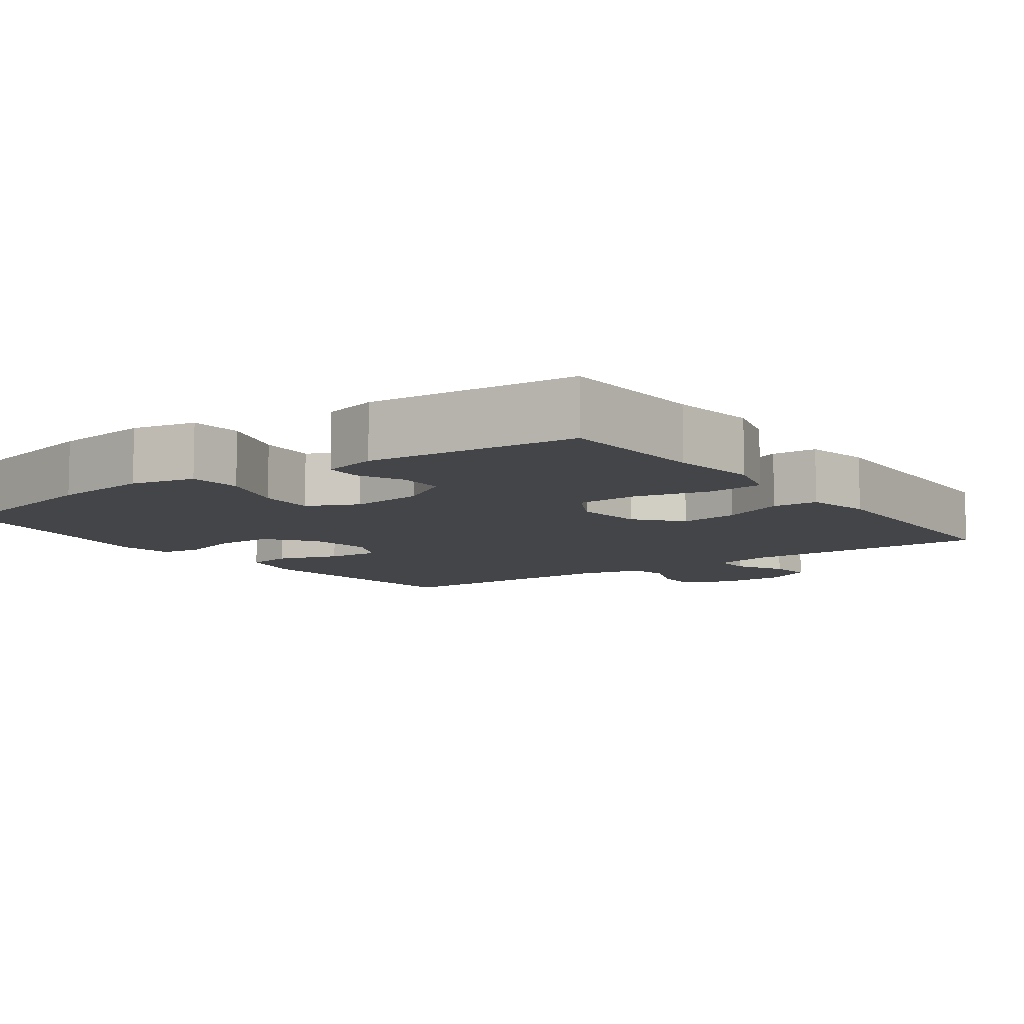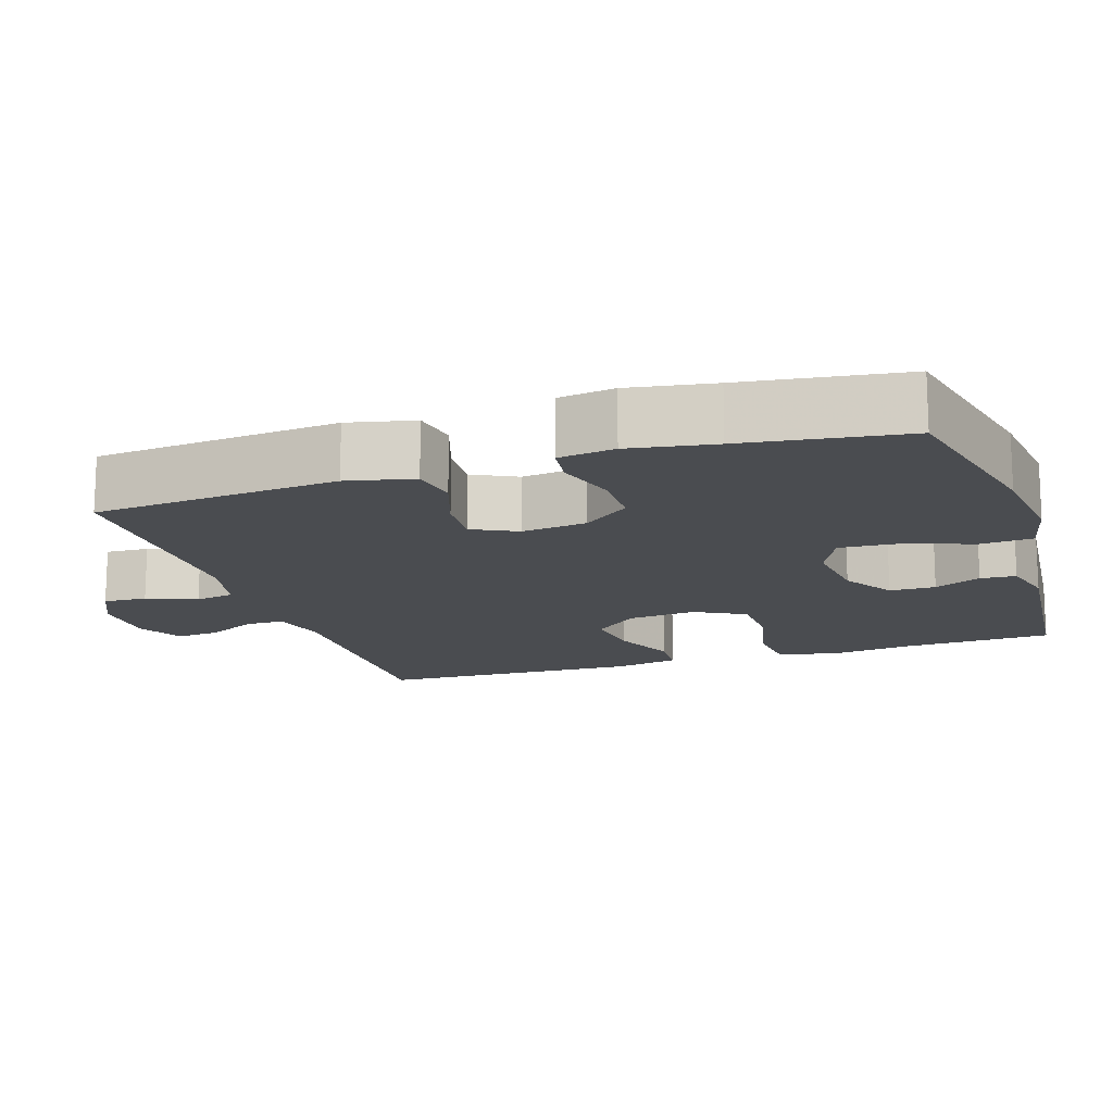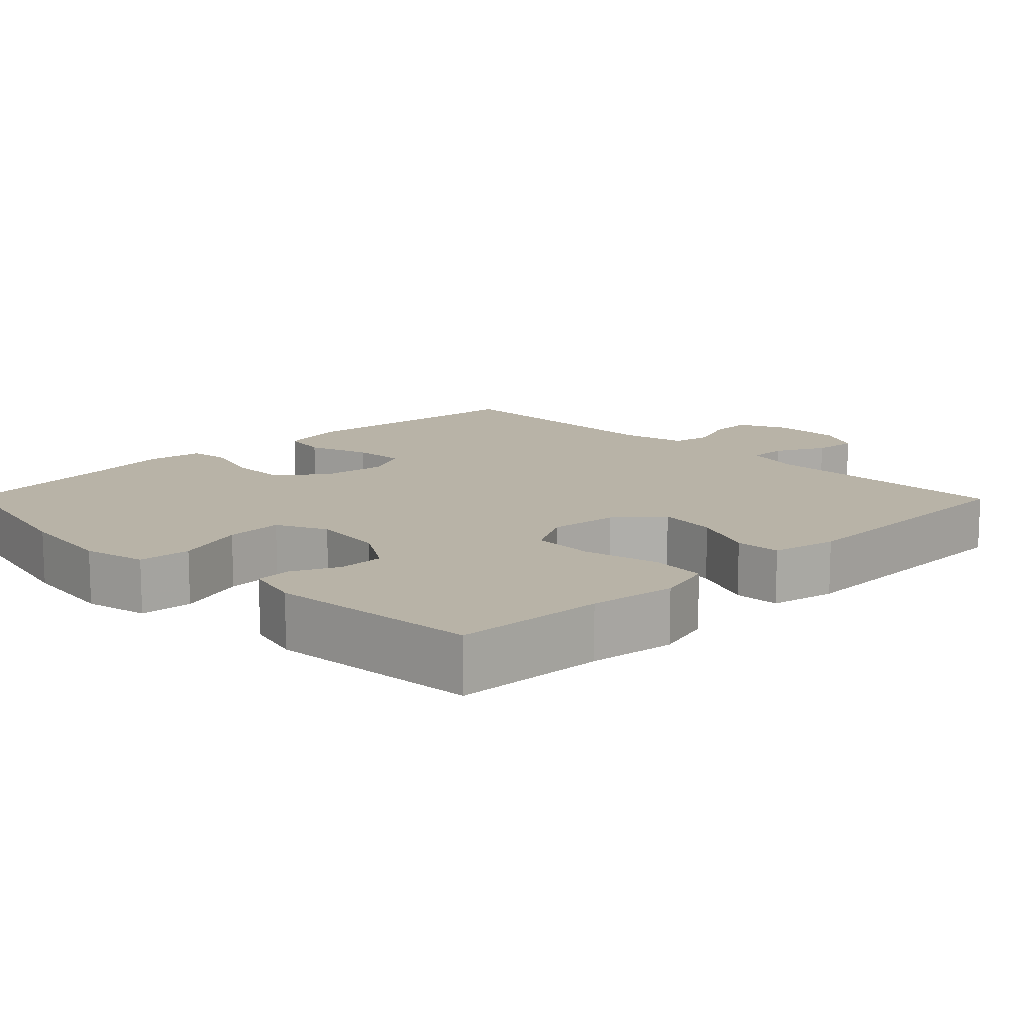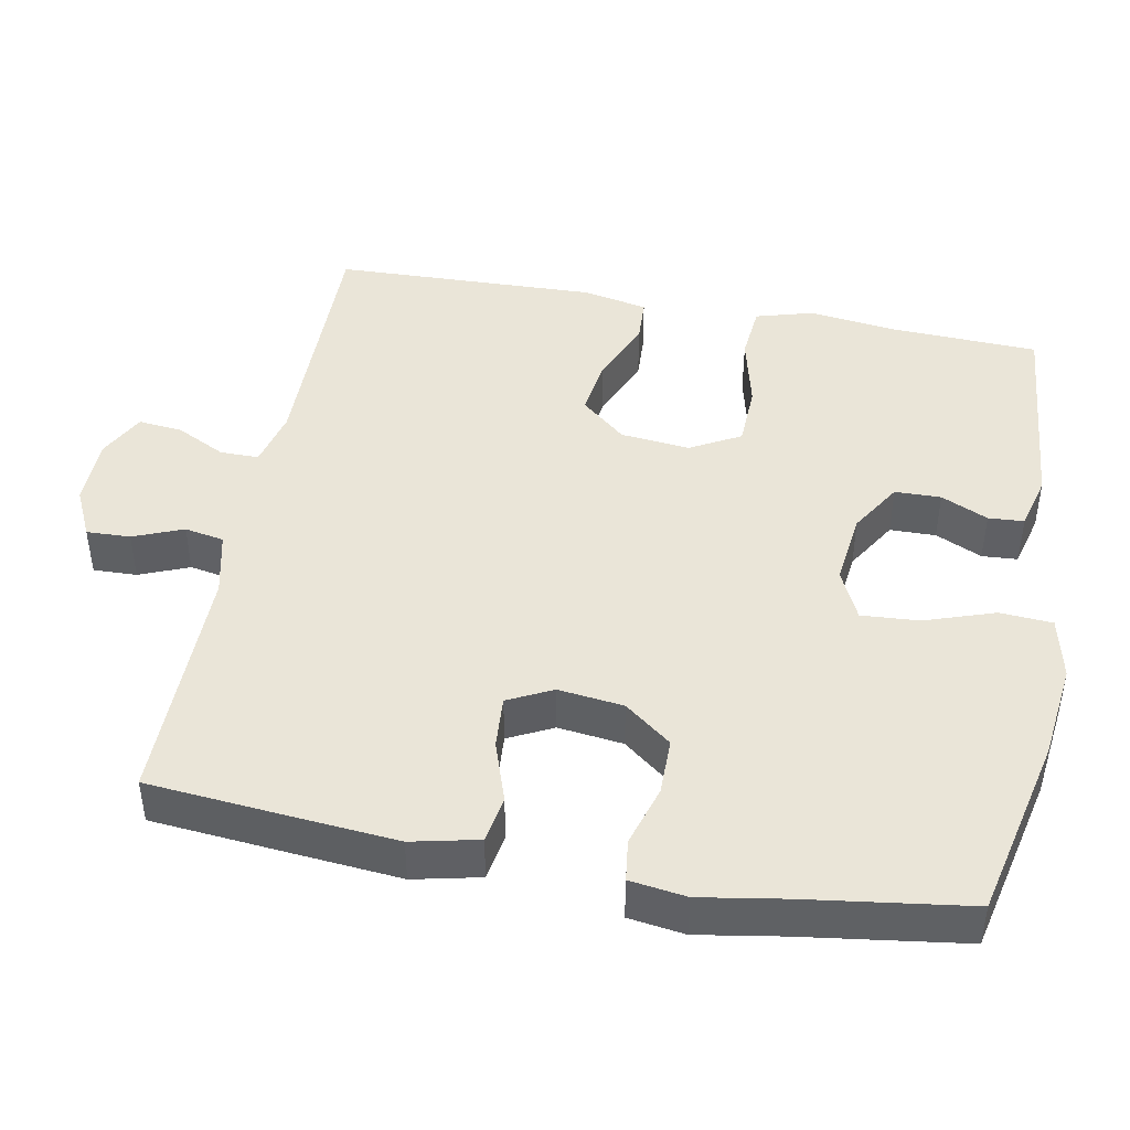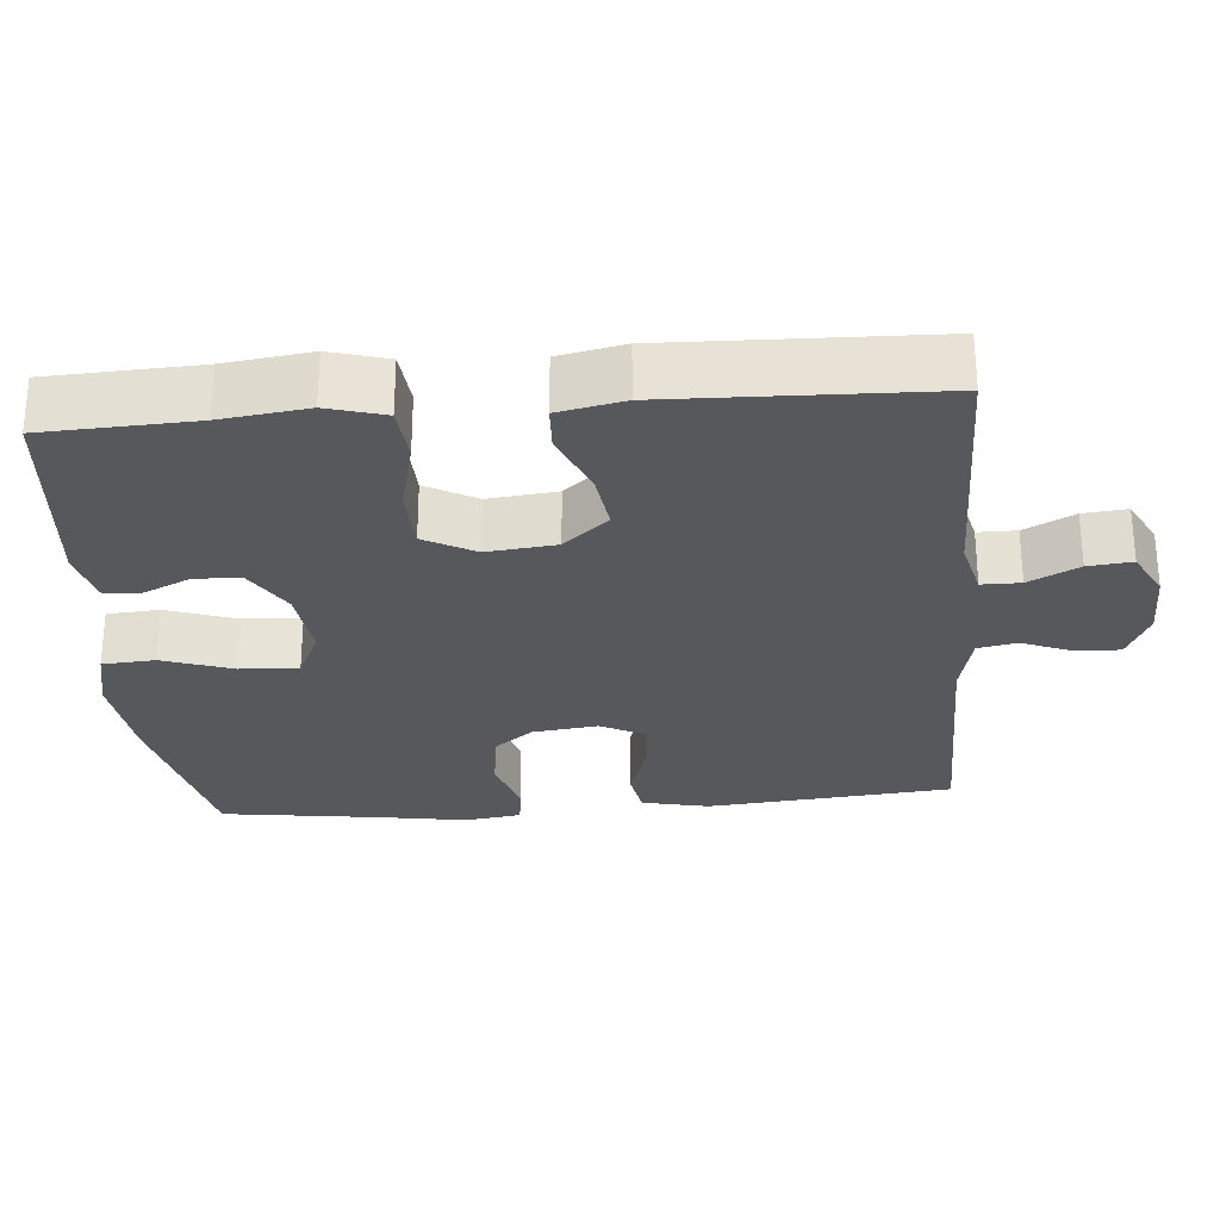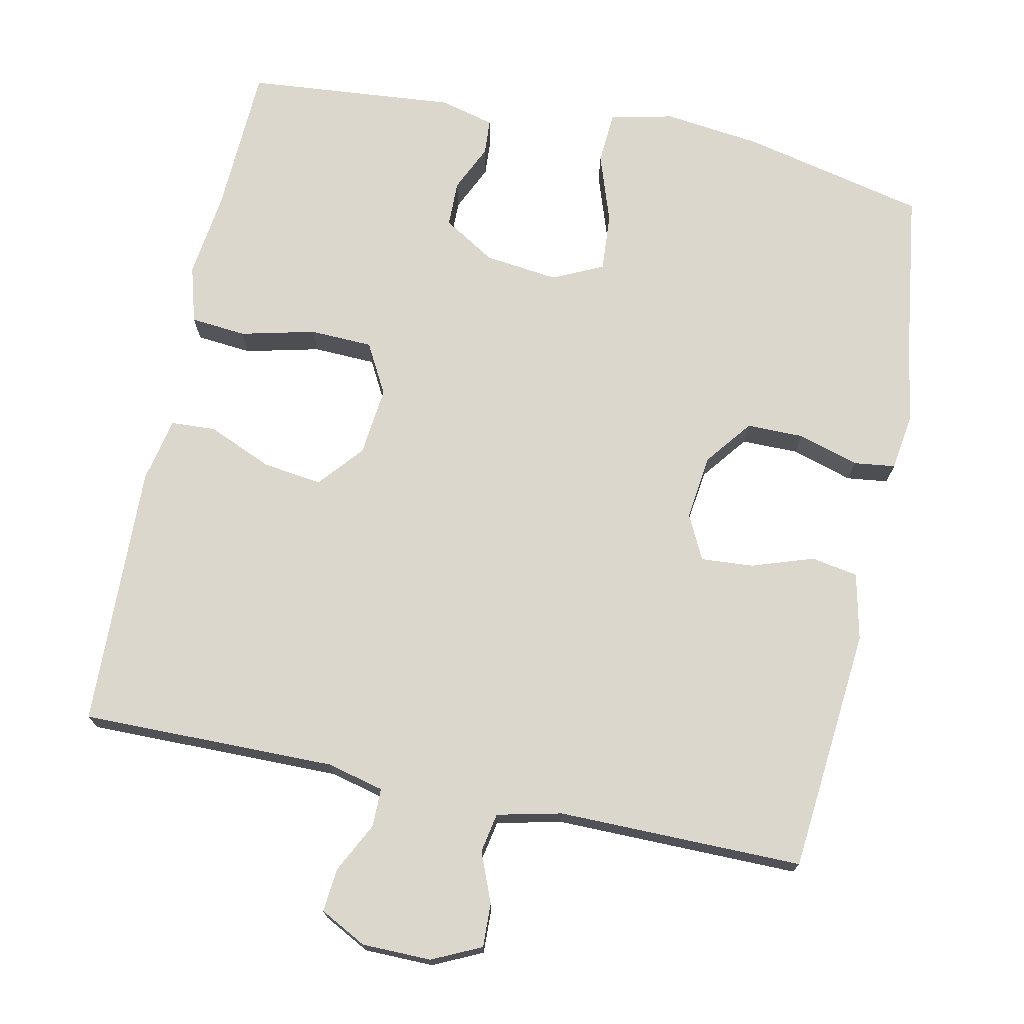
<metadata>
{"format":"obj","ext":"obj","renderer":"f3d","projection":"perspective","resolution":1024,"background":"white","views":[{"elev":-8.7,"azim":36.0,"up":"+Y"},{"elev":-15.0,"azim":-72.0,"up":"+Y"},{"elev":12.8,"azim":45.6,"up":"+Y"},{"elev":44.6,"azim":-79.4,"up":"+Y"},{"elev":-28.0,"azim":94.8,"up":"+Y"},{"elev":72.8,"azim":-168.2,"up":"+Y"}]}
</metadata>
<code>
v 0.5 0.07 -0.5
v 0.157 0.07 -0.497
v 0.08 0.07 -0.516
v 0.08 0.07 -0.568
v 0.114 0.07 -0.635
v 0.12 0.07 -0.694
v 0.057 0.07 -0.727
v -0.036 0.07 -0.728
v -0.102 0.07 -0.697
v -0.1 0.07 -0.638
v -0.073 0.07 -0.571
v -0.083 0.07 -0.518
v -0.17 0.07 -0.498
v -0.5 0.07 -0.5
v -0.518 0.07 -0.304
v -0.53 0.07 -0.17
v -0.51 0.07 -0.08
v -0.447 0.07 -0.069
v -0.364 0.07 -0.097
v -0.293 0.07 -0.102
v -0.263 0.07 -0.042
v -0.274 0.07 0.046
v -0.323 0.07 0.109
v -0.4 0.07 0.109
v -0.482 0.07 0.084
v -0.538 0.07 0.091
v -0.549 0.07 0.167
v -0.53 0.07 0.282
v -0.5 0.07 0.5
v -0.253 0.07 0.556
v -0.121 0.07 0.572
v -0.036 0.07 0.553
v -0.031 0.07 0.482
v -0.063 0.07 0.388
v -0.068 0.07 0.31
v 0 0.07 0.278
v 0.099 0.07 0.29
v 0.169 0.07 0.333
v 0.17 0.07 0.395
v 0.141 0.07 0.458
v 0.144 0.07 0.506
v 0.218 0.07 0.525
v 0.5 0.07 0.5
v 0.509 0.07 0.298
v 0.524 0.07 0.182
v 0.502 0.07 0.105
v 0.427 0.07 0.098
v 0.327 0.07 0.122
v 0.242 0.07 0.119
v 0.205 0.07 0.051
v 0.215 0.07 -0.042
v 0.266 0.07 -0.102
v 0.346 0.07 -0.091
v 0.432 0.07 -0.054
v 0.493 0.07 -0.057
v 0.511 0.07 -0.145
v 0.5 0 -0.5
v 0.157 0 -0.497
v 0.08 0 -0.516
v 0.08 0 -0.568
v 0.114 0 -0.635
v 0.12 0 -0.694
v 0.057 0 -0.727
v -0.036 0 -0.728
v -0.102 0 -0.697
v -0.1 0 -0.638
v -0.073 0 -0.571
v -0.083 0 -0.518
v -0.17 0 -0.498
v -0.5 0 -0.5
v -0.518 0 -0.304
v -0.53 0 -0.17
v -0.51 0 -0.08
v -0.447 0 -0.069
v -0.364 0 -0.097
v -0.293 0 -0.102
v -0.263 0 -0.042
v -0.274 0 0.046
v -0.323 0 0.109
v -0.4 0 0.109
v -0.482 0 0.084
v -0.538 0 0.091
v -0.549 0 0.167
v -0.53 0 0.282
v -0.5 0 0.5
v -0.253 0 0.556
v -0.121 0 0.572
v -0.036 0 0.553
v -0.031 0 0.482
v -0.063 0 0.388
v -0.068 0 0.31
v 0 0 0.278
v 0.099 0 0.29
v 0.169 0 0.333
v 0.17 0 0.395
v 0.141 0 0.458
v 0.144 0 0.506
v 0.218 0 0.525
v 0.5 0 0.5
v 0.509 0 0.298
v 0.524 0 0.182
v 0.502 0 0.105
v 0.427 0 0.098
v 0.327 0 0.122
v 0.242 0 0.119
v 0.205 0 0.051
v 0.215 0 -0.042
v 0.266 0 -0.102
v 0.346 0 -0.091
v 0.432 0 -0.054
v 0.493 0 -0.057
v 0.511 0 -0.145
f 56 1 2
f 55 56 2
f 54 55 2
f 53 54 2
f 52 53 2 3
f 51 52 3
f 50 51 3
f 46 47 48
f 45 46 48
f 44 45 48
f 43 44 48
f 42 43 48
f 41 42 48
f 40 41 48
f 39 40 48
f 38 39 48 49
f 37 38 49 50
f 32 33 34
f 31 32 34
f 30 31 34
f 29 30 34
f 28 29 34
f 28 34 35
f 27 28 35
f 26 27 35
f 25 26 35
f 24 25 35
f 23 24 35 36
f 17 18 19
f 16 17 19
f 15 16 19
f 14 15 19
f 13 14 19
f 12 13 19 20
f 9 10 11
f 8 9 11
f 7 8 11
f 6 7 11
f 5 6 11
f 4 5 11
f 3 4 11 12
f 12 20 21
f 3 12 21
f 50 3 21
f 36 37 50
f 23 36 50
f 22 23 50
f 21 22 50
f 58 57 112
f 58 112 111
f 58 111 110
f 58 110 109
f 59 58 109 108
f 59 108 107
f 59 107 106
f 104 103 102
f 104 102 101
f 104 101 100
f 104 100 99
f 104 99 98
f 104 98 97
f 104 97 96
f 104 96 95
f 105 104 95 94
f 106 105 94 93
f 90 89 88
f 90 88 87
f 90 87 86
f 90 86 85
f 90 85 84
f 91 90 84
f 91 84 83
f 91 83 82
f 91 82 81
f 91 81 80
f 92 91 80 79
f 75 74 73
f 75 73 72
f 75 72 71
f 75 71 70
f 75 70 69
f 76 75 69 68
f 67 66 65
f 67 65 64
f 67 64 63
f 67 63 62
f 67 62 61
f 67 61 60
f 68 67 60 59
f 77 76 68
f 77 68 59
f 77 59 106
f 106 93 92
f 106 92 79
f 106 79 78
f 106 78 77
f 1 57 58 2
f 2 58 59 3
f 3 59 60 4
f 4 60 61 5
f 5 61 62 6
f 6 62 63 7
f 7 63 64 8
f 8 64 65 9
f 9 65 66 10
f 10 66 67 11
f 11 67 68 12
f 12 68 69 13
f 13 69 70 14
f 14 70 71 15
f 15 71 72 16
f 16 72 73 17
f 17 73 74 18
f 18 74 75 19
f 19 75 76 20
f 20 76 77 21
f 21 77 78 22
f 22 78 79 23
f 23 79 80 24
f 24 80 81 25
f 25 81 82 26
f 26 82 83 27
f 27 83 84 28
f 28 84 85 29
f 29 85 86 30
f 30 86 87 31
f 31 87 88 32
f 32 88 89 33
f 33 89 90 34
f 34 90 91 35
f 35 91 92 36
f 36 92 93 37
f 37 93 94 38
f 38 94 95 39
f 39 95 96 40
f 40 96 97 41
f 41 97 98 42
f 42 98 99 43
f 43 99 100 44
f 44 100 101 45
f 45 101 102 46
f 46 102 103 47
f 47 103 104 48
f 48 104 105 49
f 49 105 106 50
f 50 106 107 51
f 51 107 108 52
f 52 108 109 53
f 53 109 110 54
f 54 110 111 55
f 55 111 112 56
f 56 112 57 1

</code>
